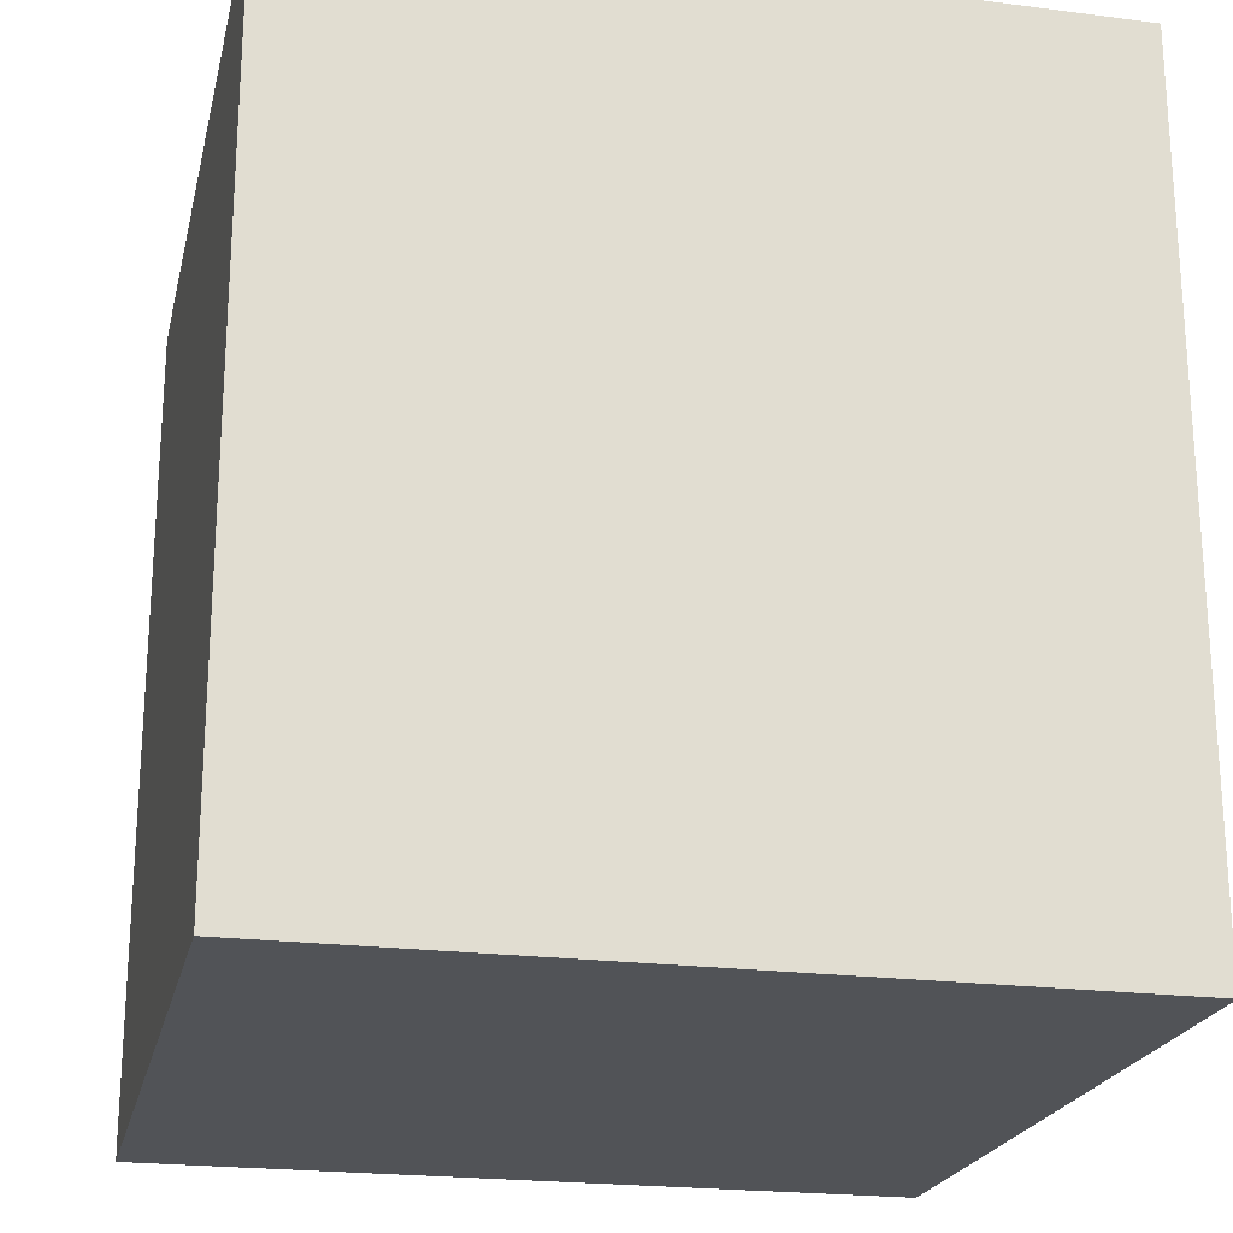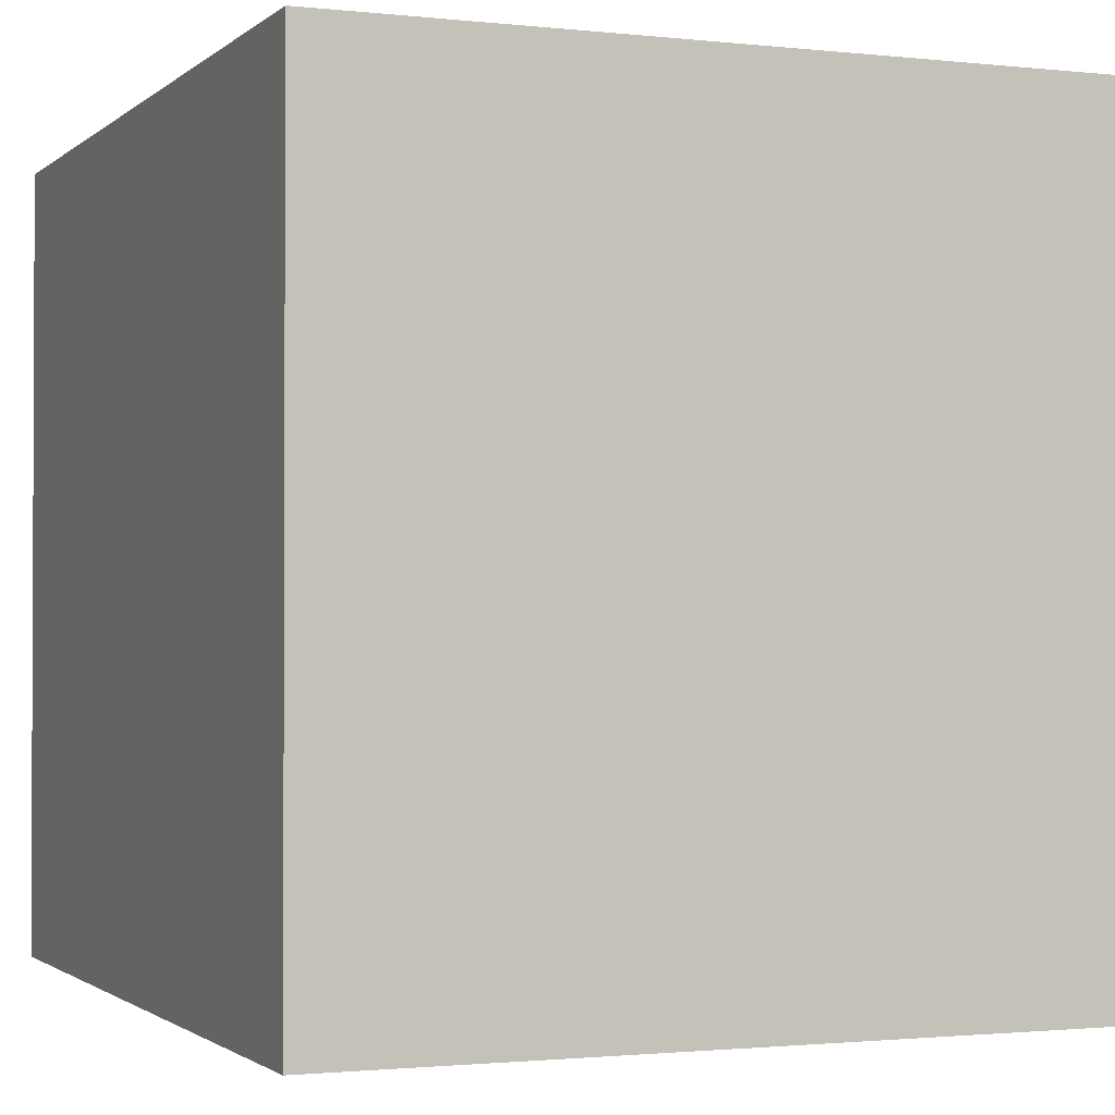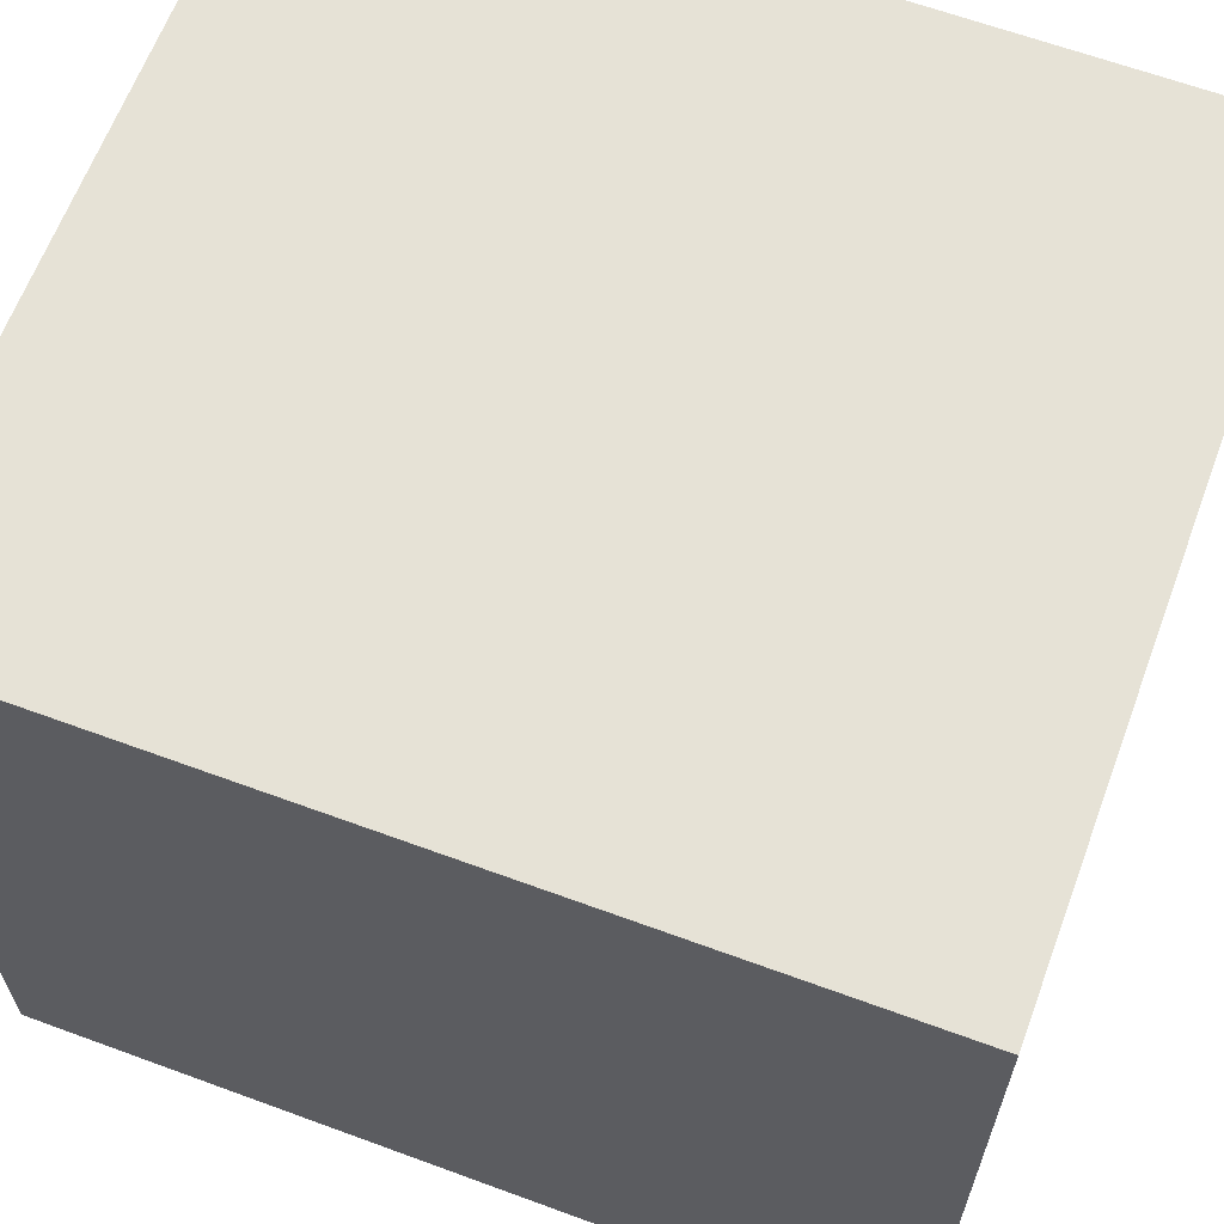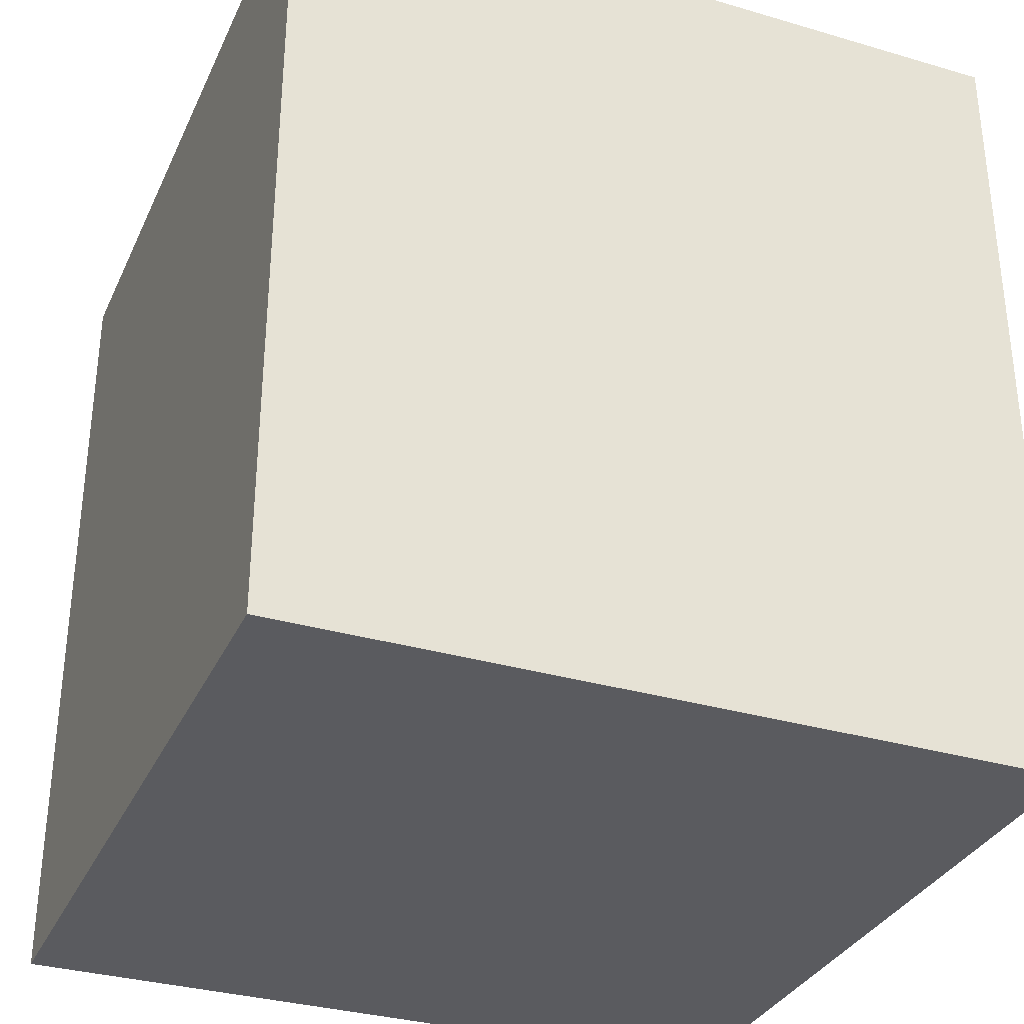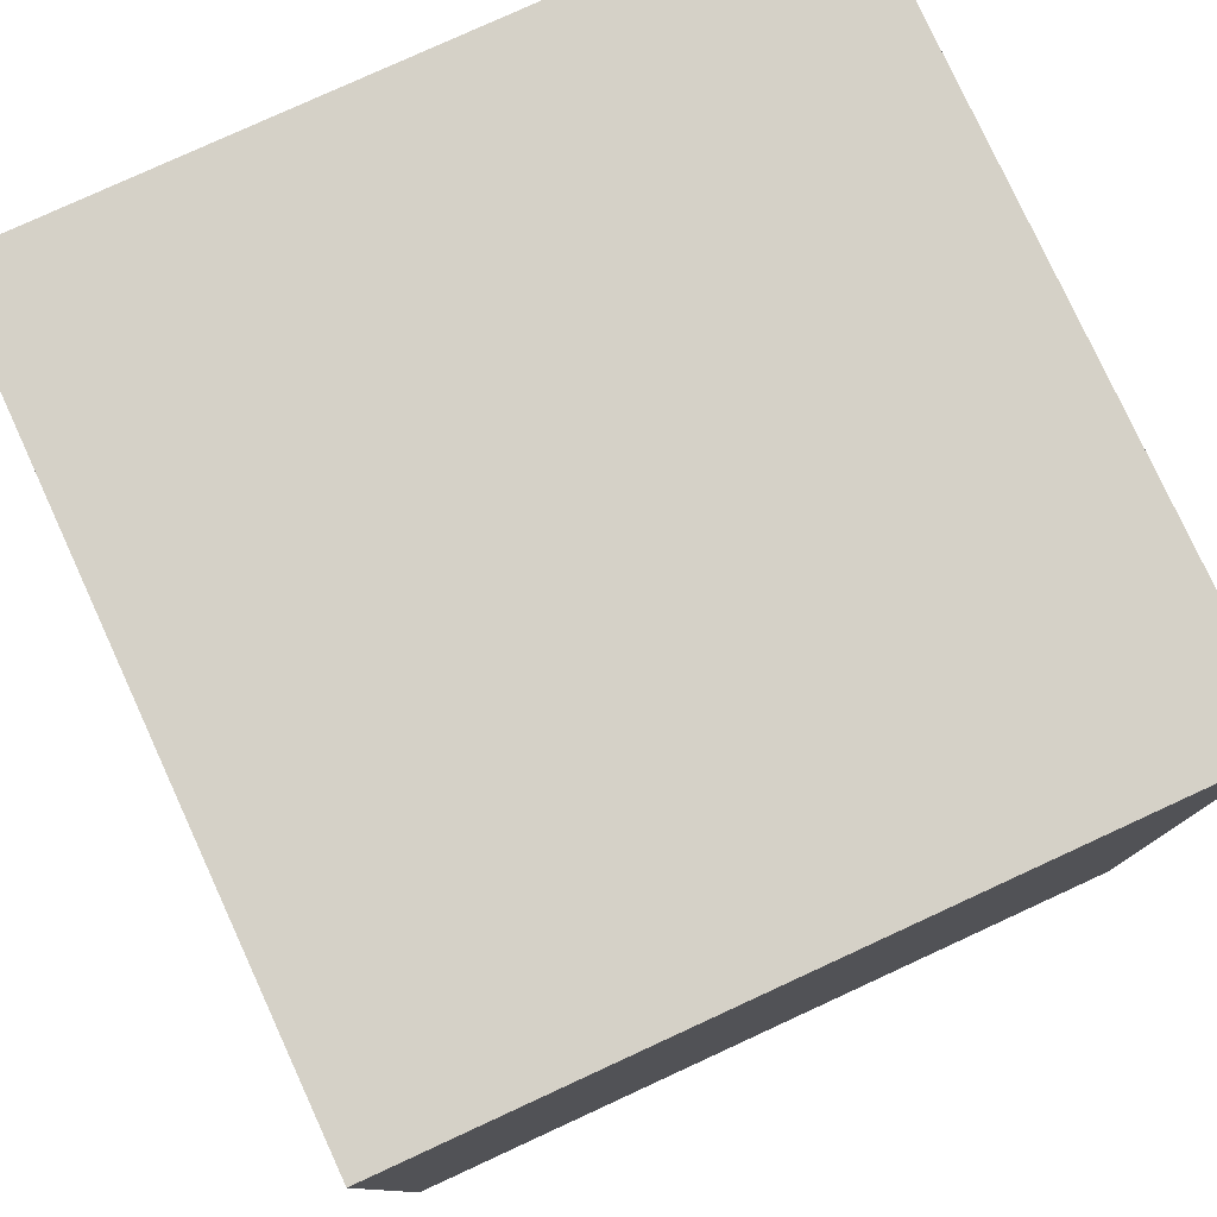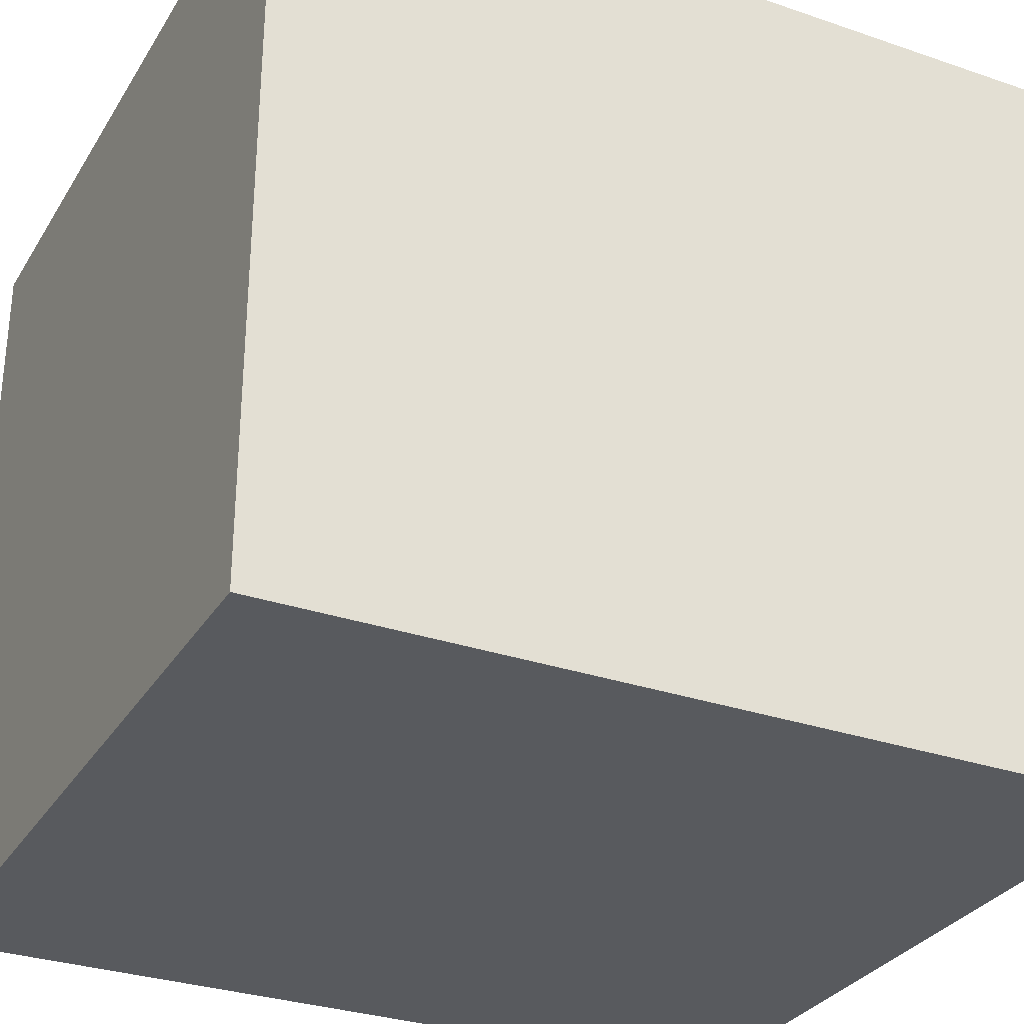
<metadata>
{"format":"obj","ext":"obj","renderer":"f3d","projection":"perspective","resolution":1024,"background":"white","views":[{"elev":-22.0,"azim":-102.7,"up":"+Z"},{"elev":-1.5,"azim":-22.2,"up":"+Y"},{"elev":63.8,"azim":110.4,"up":"+Y"},{"elev":-33.0,"azim":-112.0,"up":"+Z"},{"elev":78.7,"azim":155.3,"up":"+Z"},{"elev":-30.7,"azim":-116.3,"up":"+Y"}]}
</metadata>
<code>
g fort_alien_gravitron_box_mesh
v -0.5346 -0.5346 1.709
v -0.5346 -0.5346 2.884
v 0.5346 -0.5346 2.884
v 0.5346 -0.5346 1.709
v 0.5346 -0.5346 1.709
v 0.5346 -0.5346 2.884
v 0.5346 0.5346 2.884
v 0.5346 0.5346 1.709
v -0.5346 -0.5346 1.709
v 0.5346 -0.5346 1.709
v 0.5346 0.5346 1.709
v -0.5346 0.5346 1.709
v -0.5346 0.5346 2.884
v 0.5346 0.5346 2.884
v 0.5346 -0.5346 2.884
v -0.5346 -0.5346 2.884
v -0.5346 -0.5346 1.709
v -0.5346 0.5346 1.709
v -0.5346 0.5346 2.884
v -0.5346 -0.5346 2.884
v -0.5346 0.5346 1.709
v 0.5346 0.5346 1.709
v 0.5346 0.5346 2.884
v -0.5346 0.5346 2.884
f -22 -23 -24
f -21 -22 -24
f -18 -19 -20
f -17 -18 -20
f -14 -15 -16
f -13 -14 -16
f -10 -11 -12
f -9 -10 -12
f -6 -7 -8
f -5 -6 -8
f -2 -3 -4
f -1 -2 -4

</code>
